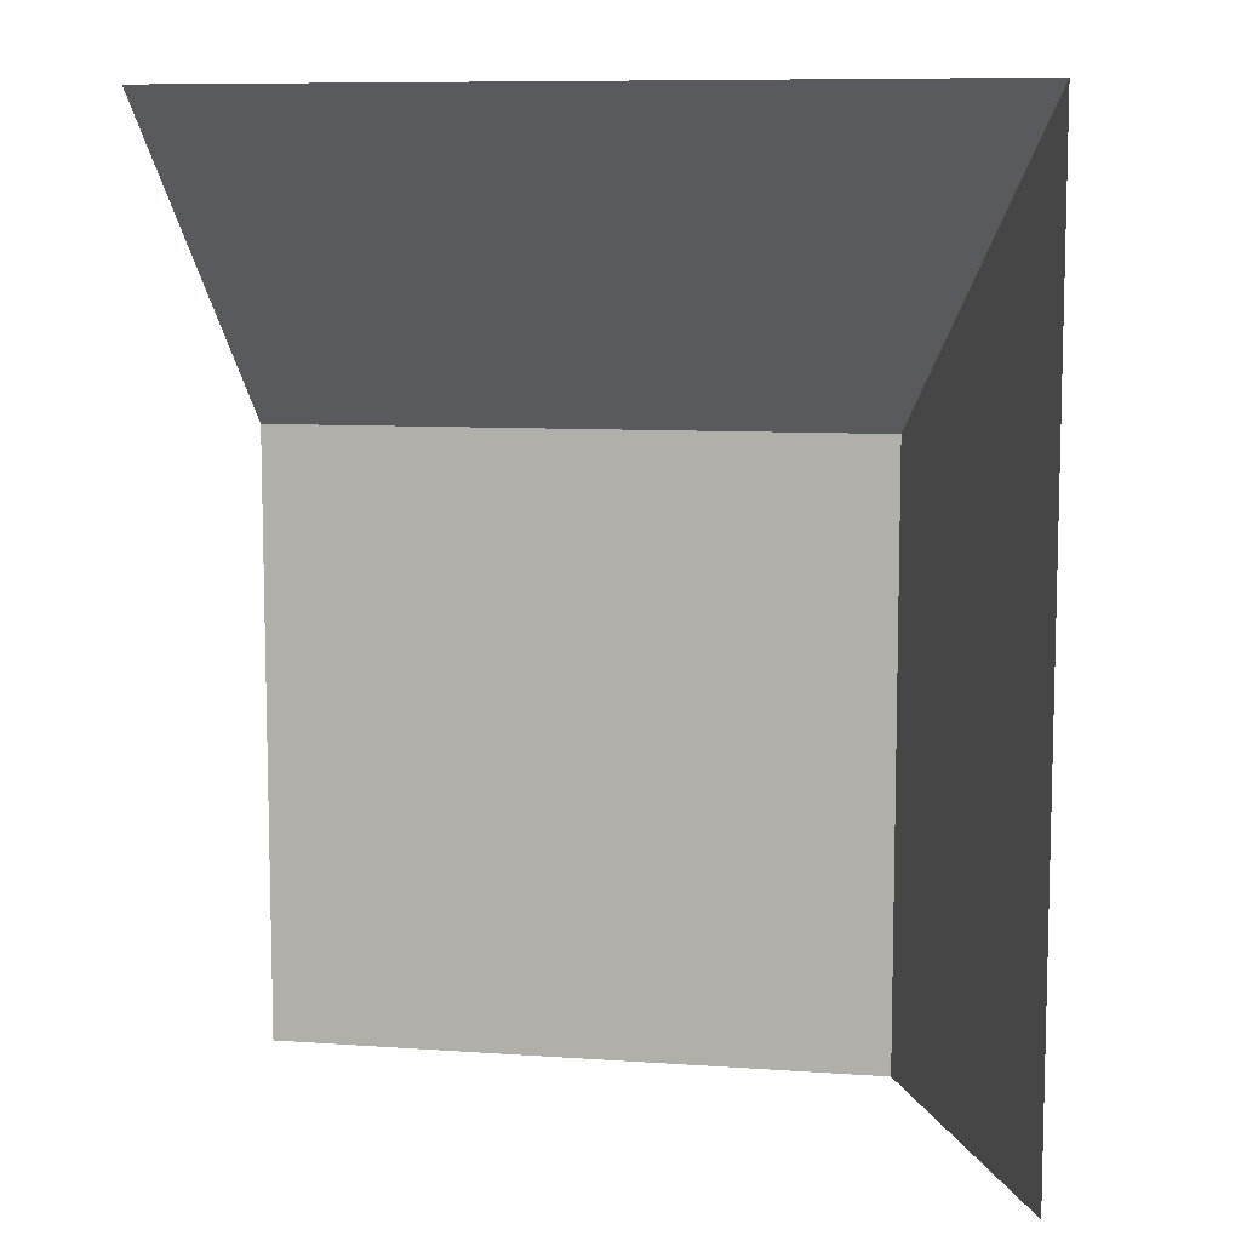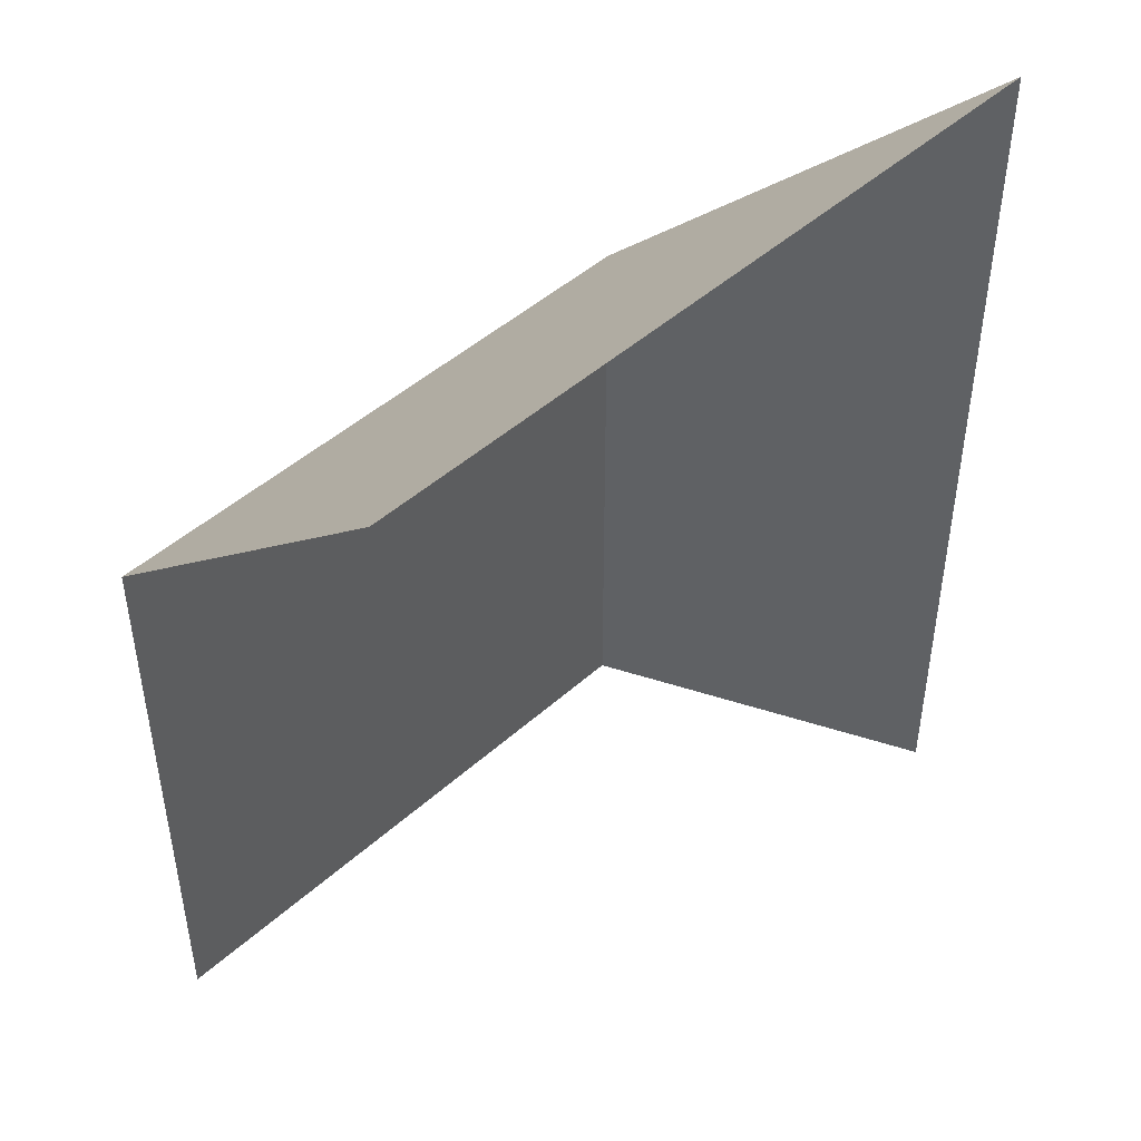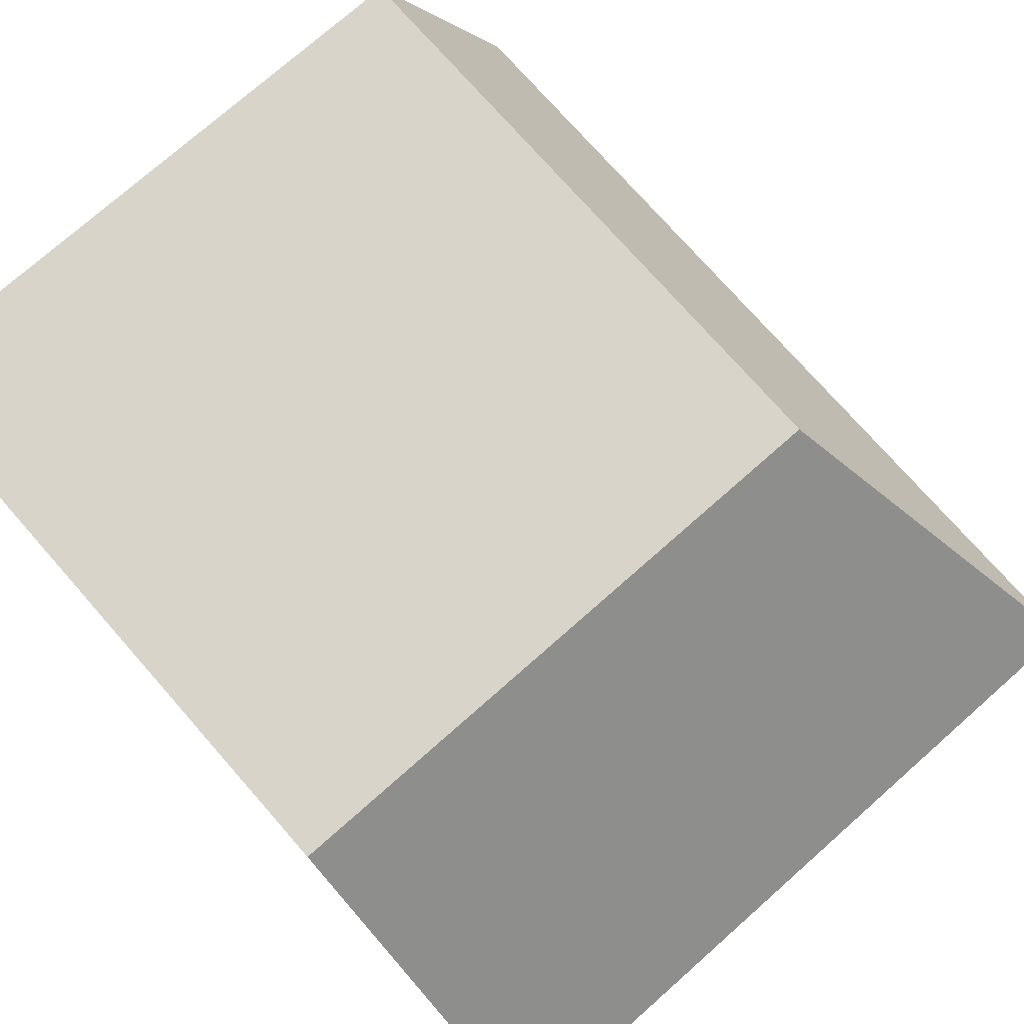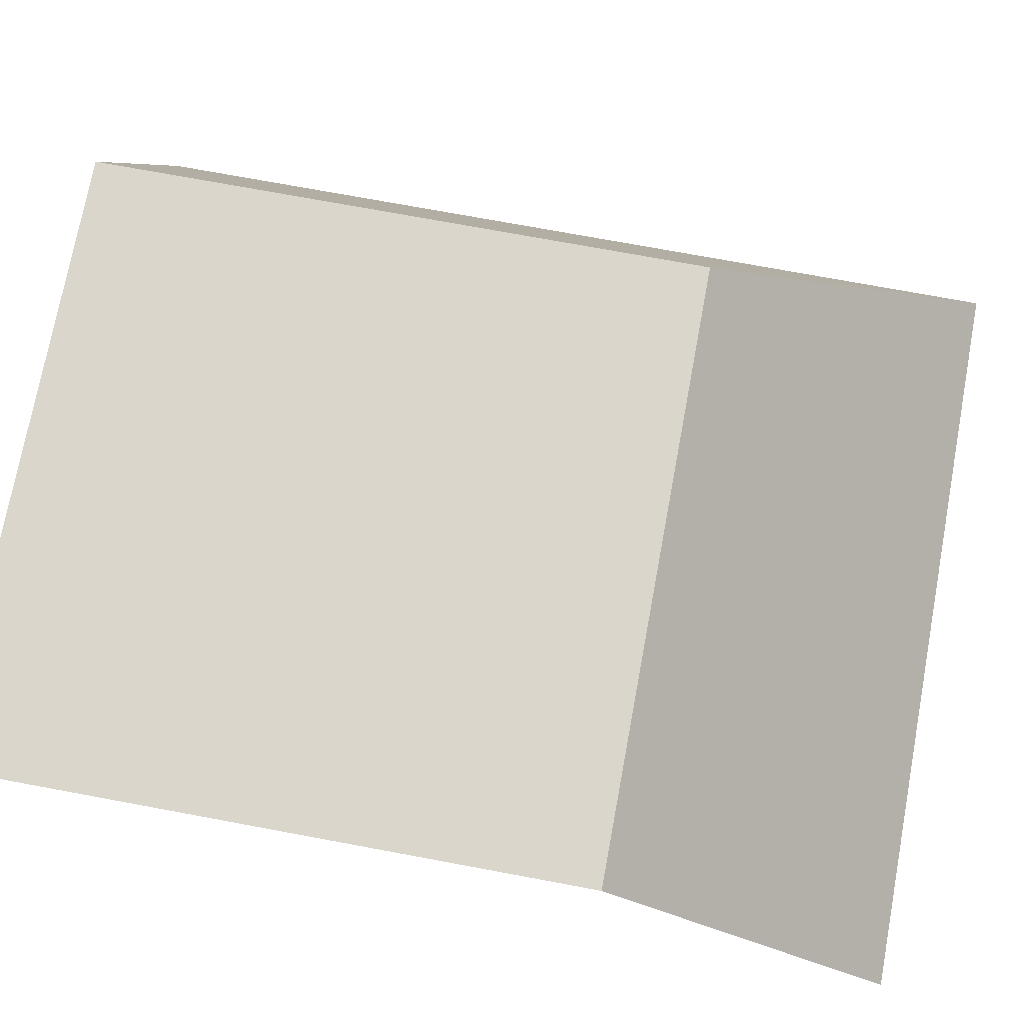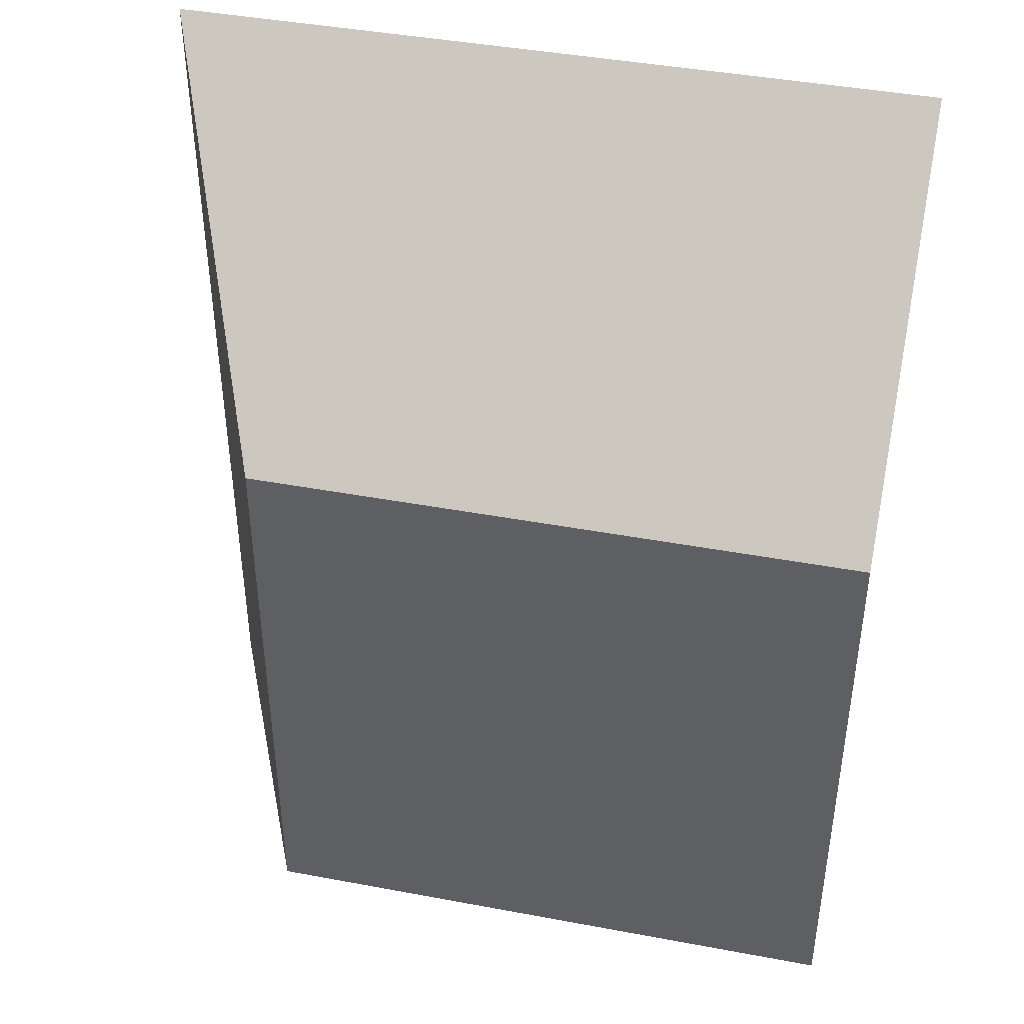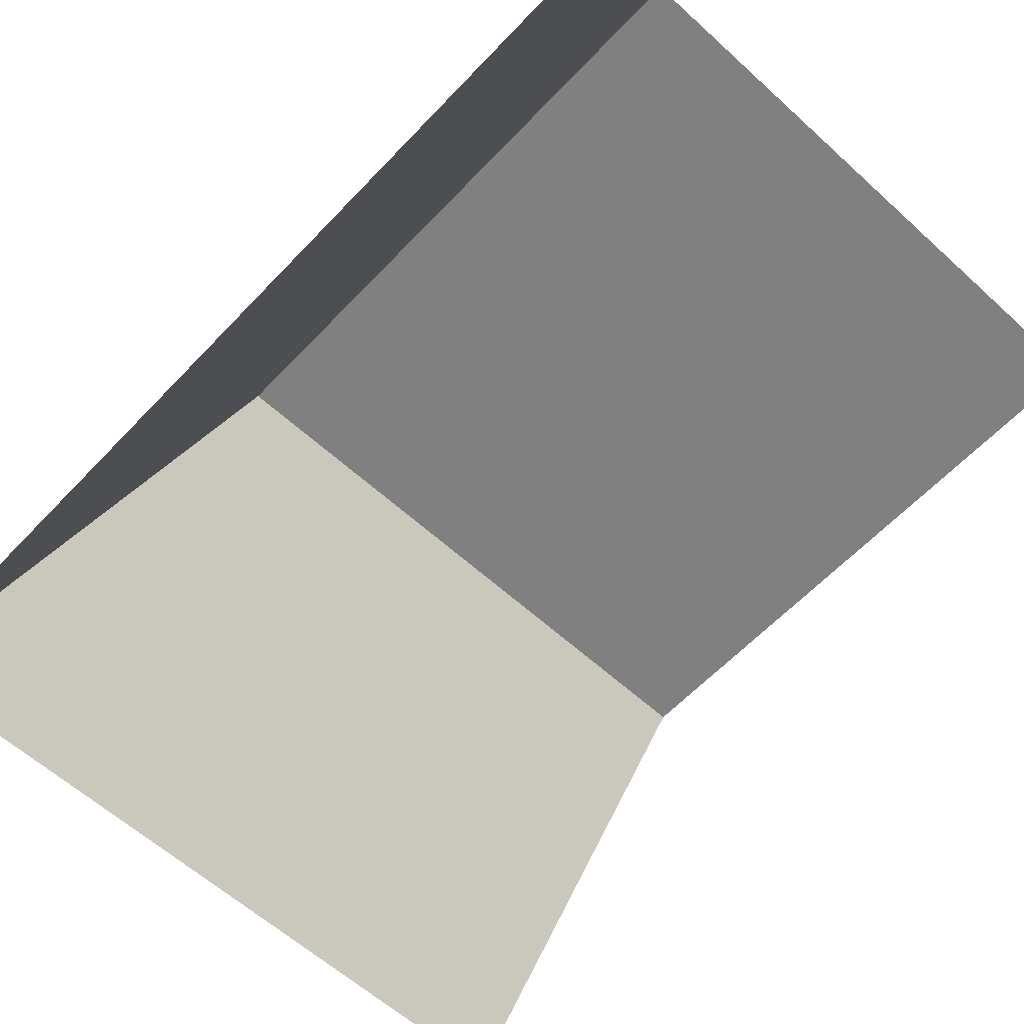
<metadata>
{"format":"obj","ext":"obj","renderer":"f3d","projection":"perspective","resolution":1024,"background":"white","views":[{"elev":8.9,"azim":10.6,"up":"+Z"},{"elev":46.4,"azim":-45.7,"up":"+Z"},{"elev":75.6,"azim":-41.4,"up":"+Y"},{"elev":74.1,"azim":-79.5,"up":"+Y"},{"elev":42.5,"azim":-167.4,"up":"+Z"},{"elev":-60.2,"azim":137.0,"up":"+Y"}]}
</metadata>
<code>
g default
v -2 -0.25 4
v 3 -0.25 4
v -2 2 2
v 2 2 2
v -2 2 -2
v 2 2 -2
v 3 -0.25 -2
g Blockout_leveltile_Corner
f 1 2 4 3
f 3 4 6 5
f 2 7 6 4

</code>
